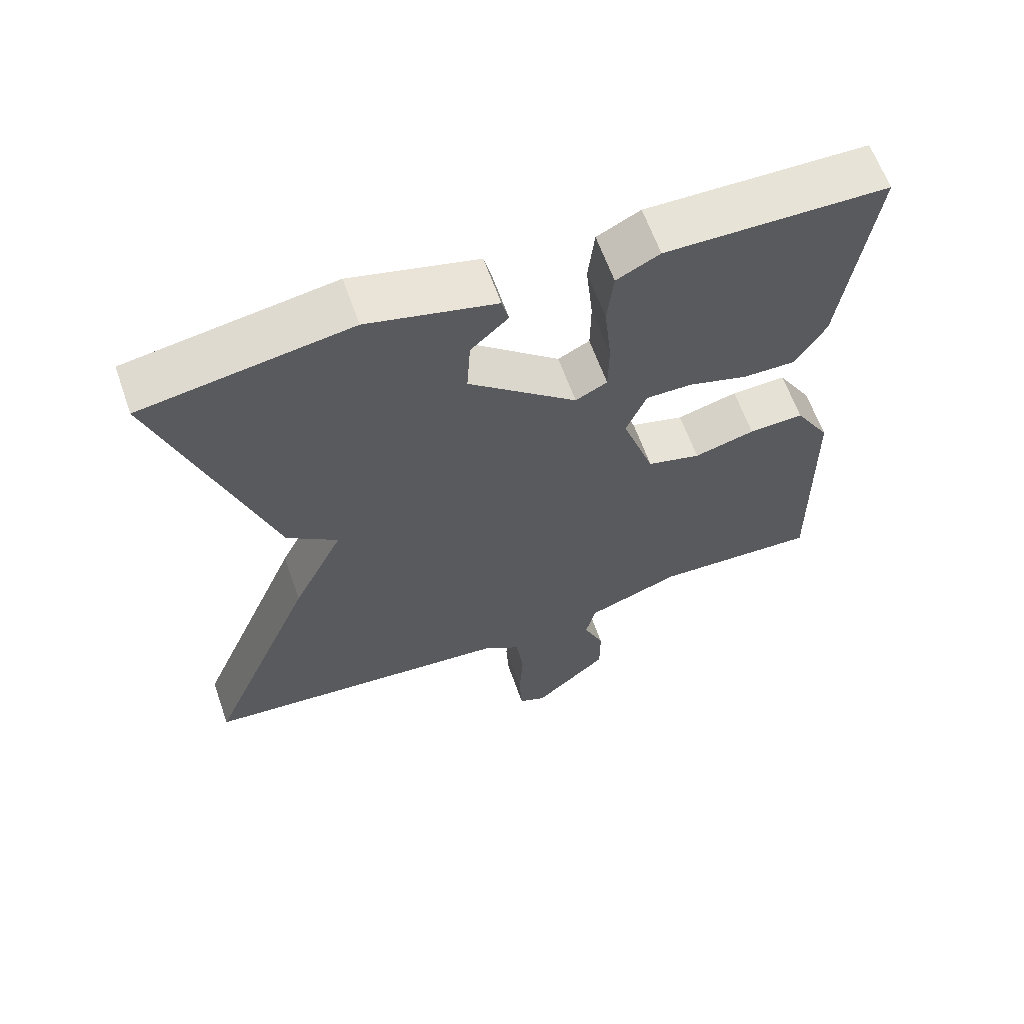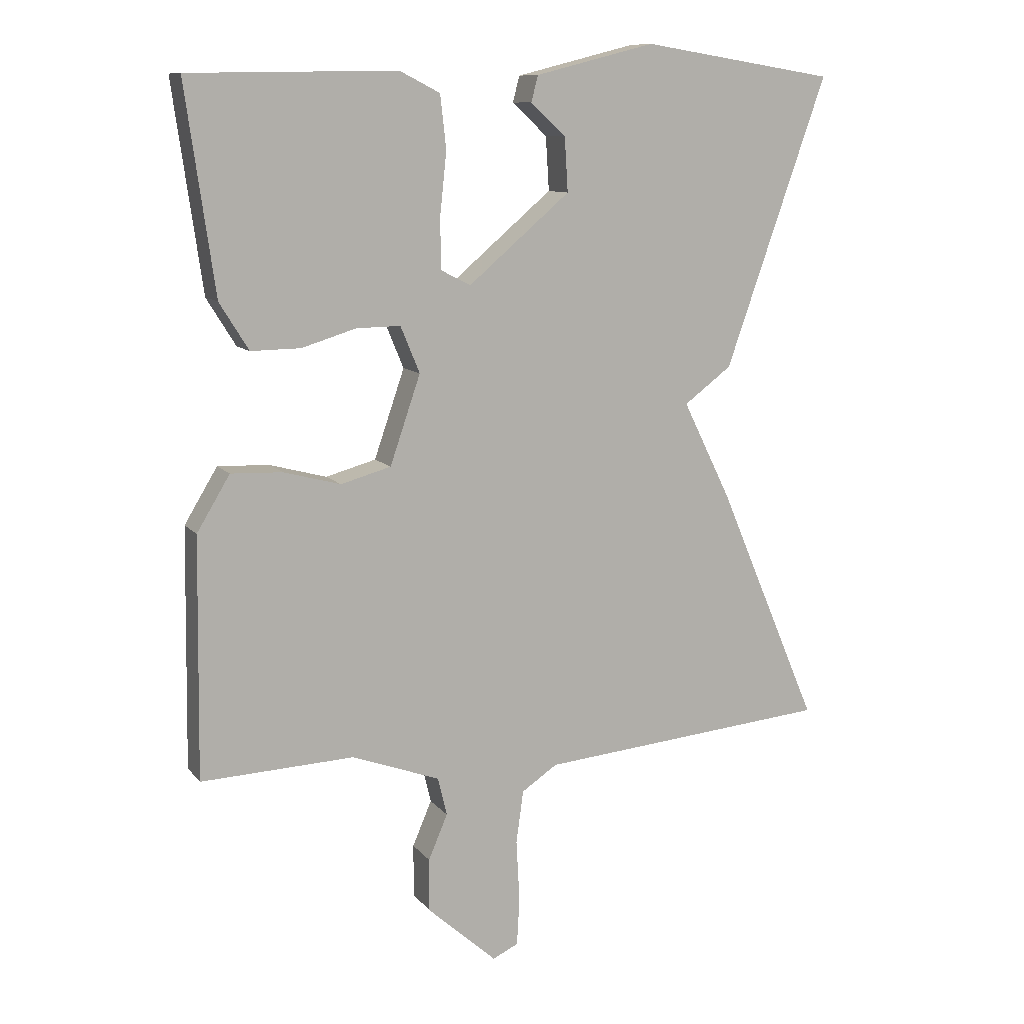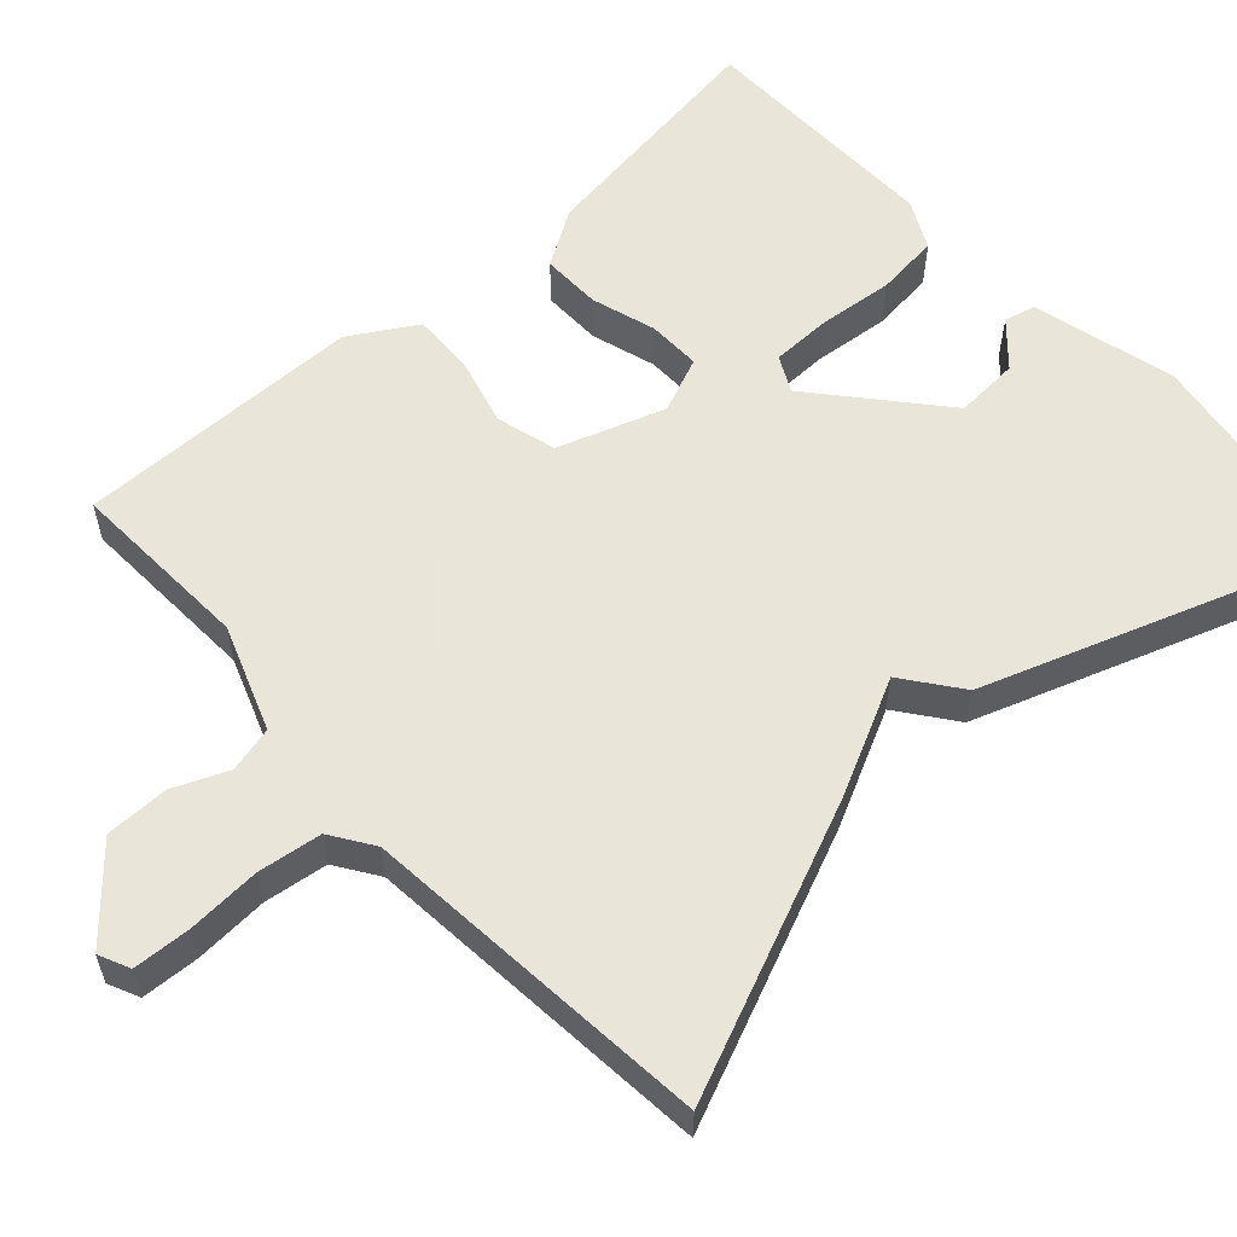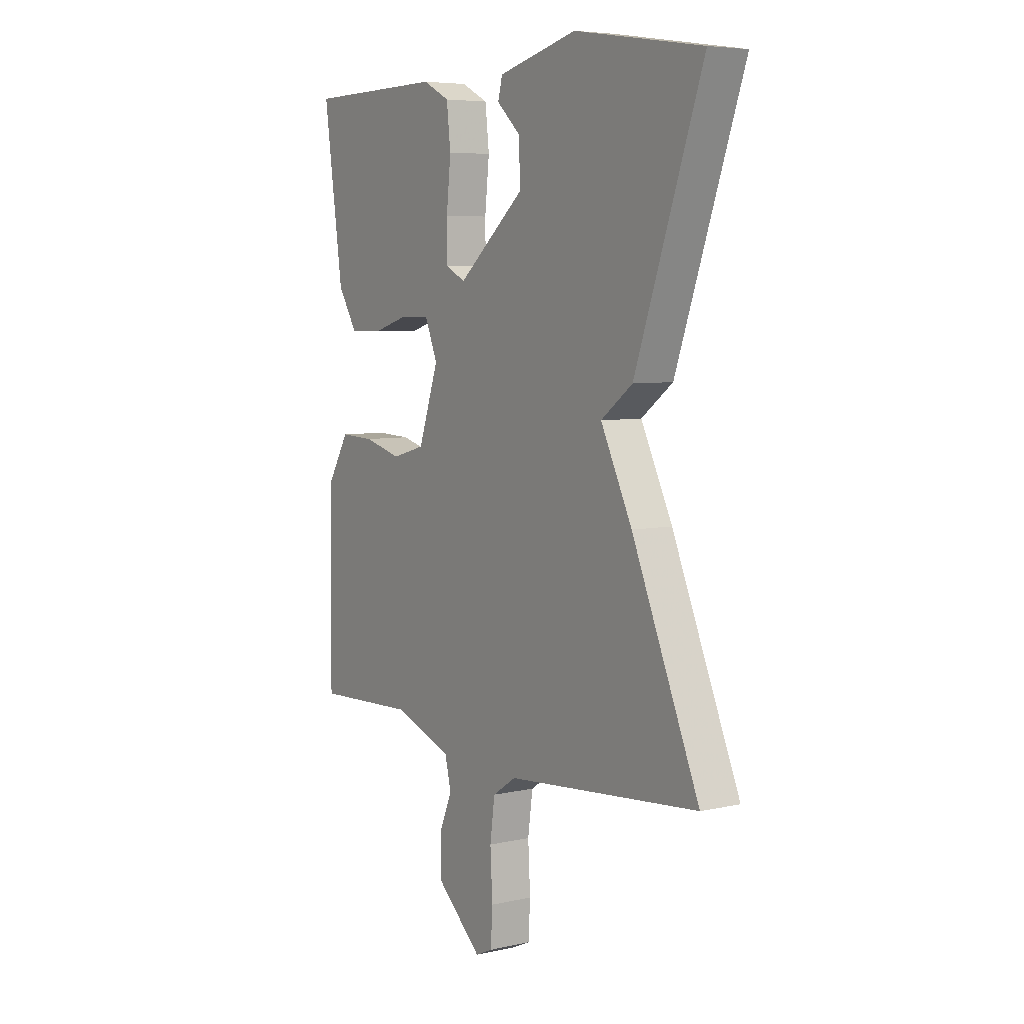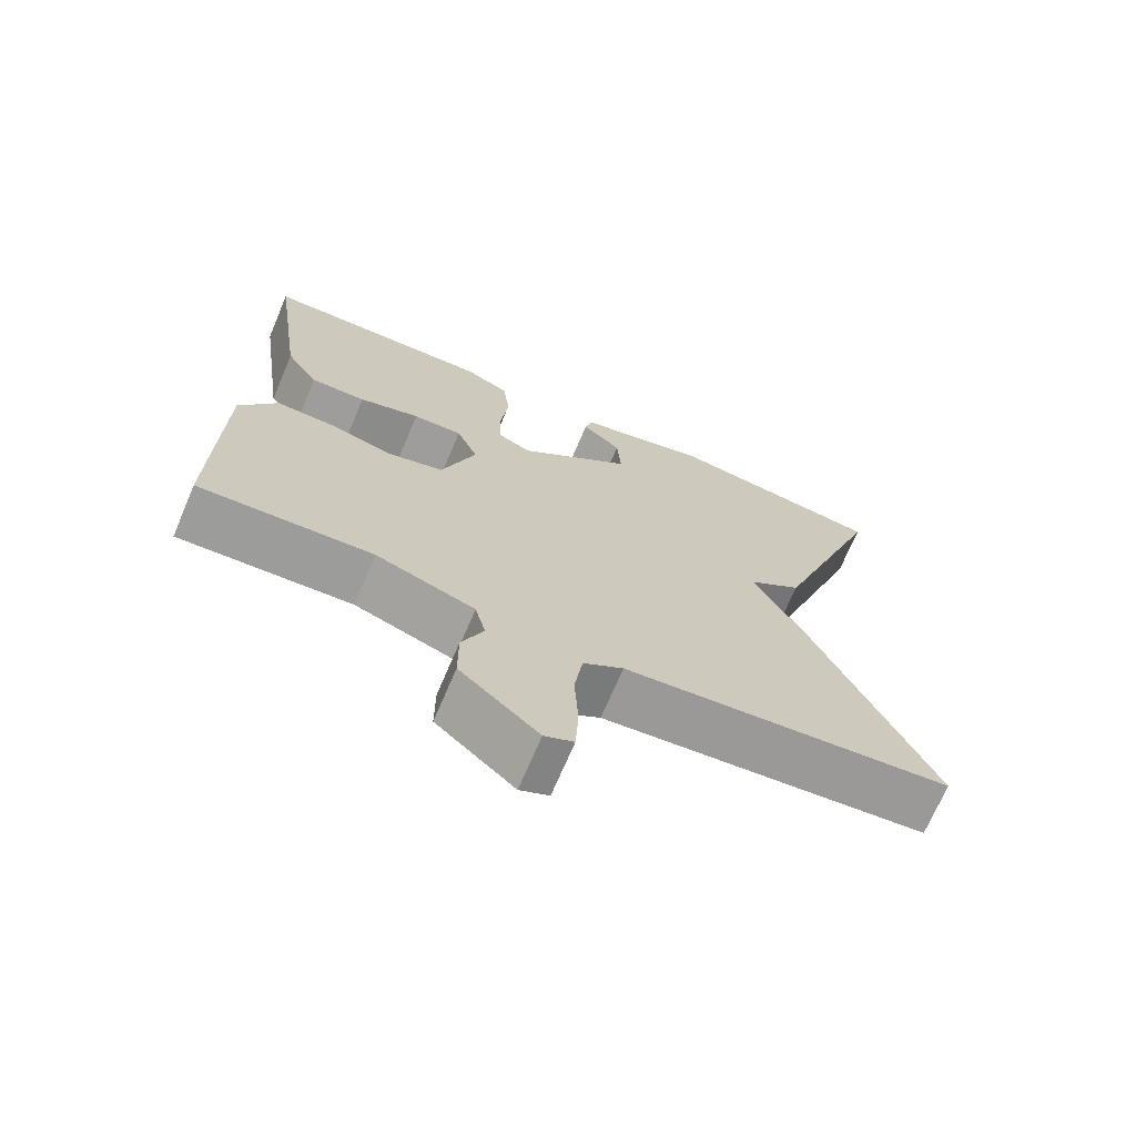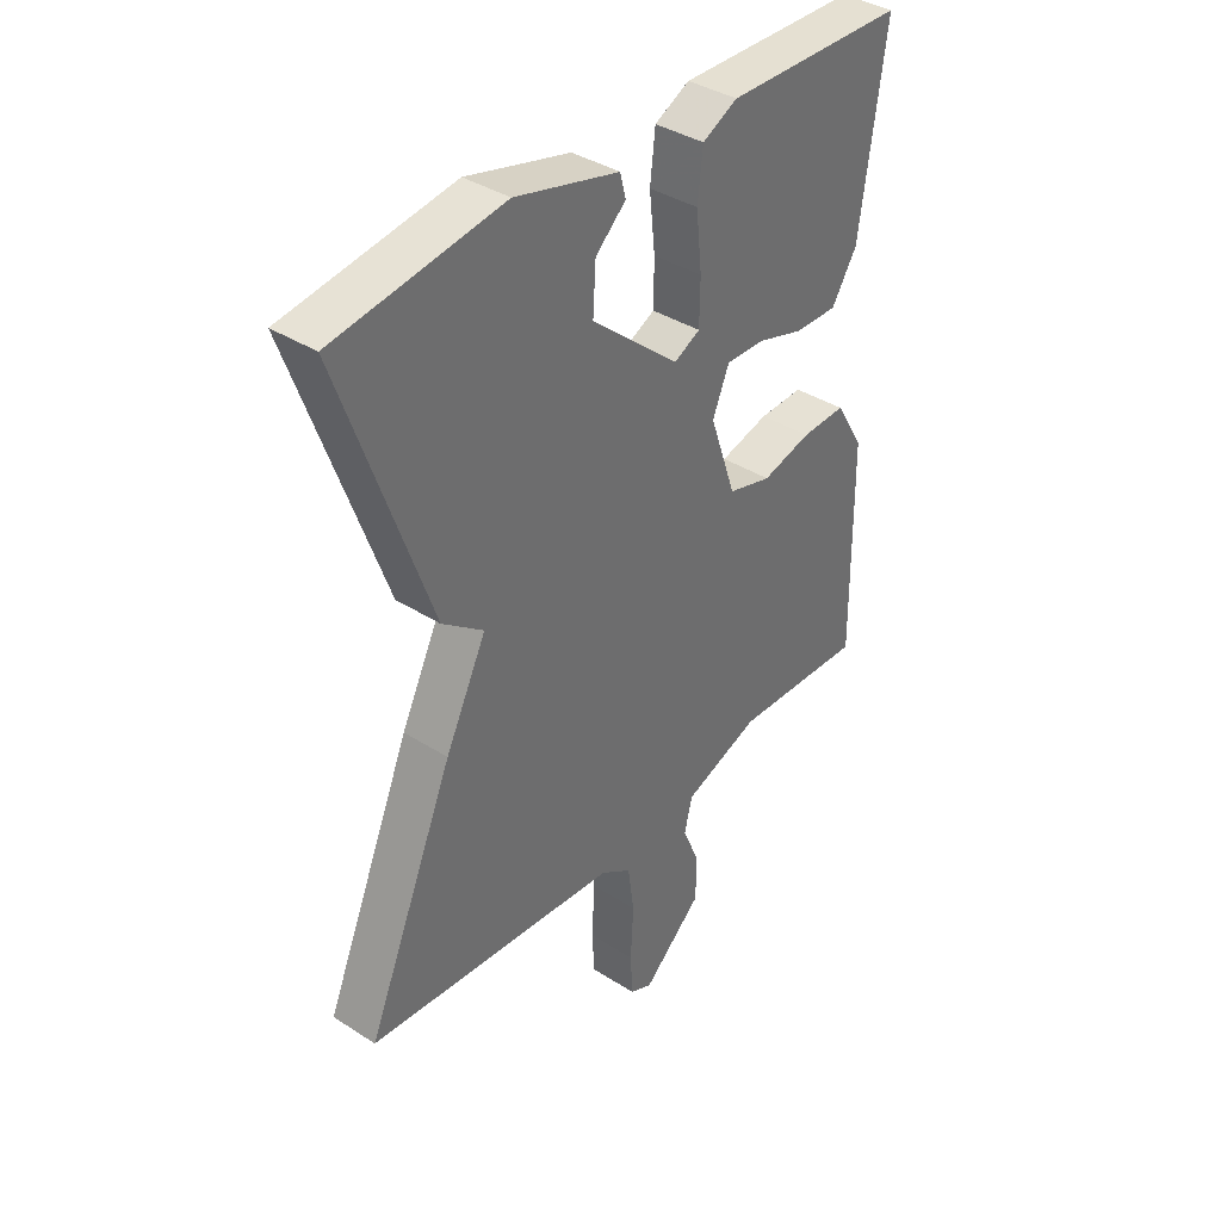
<metadata>
{"format":"obj","ext":"obj","renderer":"f3d","projection":"perspective","resolution":1024,"background":"white","views":[{"elev":62.8,"azim":-19.4,"up":"+Z"},{"elev":10.5,"azim":157.6,"up":"+Z"},{"elev":57.7,"azim":-132.4,"up":"+Y"},{"elev":6.1,"azim":-123.9,"up":"+Z"},{"elev":-70.7,"azim":156.9,"up":"+Z"},{"elev":38.1,"azim":-50.8,"up":"+Z"}]}
</metadata>
<code>
v 0.5 0.07 0.5
v 0.456 0.07 0.189
v 0.412 0.07 0.118
v 0.337 0.07 0.119
v 0.255 0.07 0.144
v 0.188 0.07 0.145
v 0.159 0.07 0.075
v 0.205 0.07 -0.059
v 0.281 0.07 -0.08
v 0.367 0.07 -0.057
v 0.445 0.07 -0.054
v 0.495 0.07 -0.137
v 0.5 0.07 -0.5
v 0.268 0.07 -0.49
v 0.135 0.07 -0.539
v 0.121 0.07 -0.597
v 0.15 0.07 -0.665
v 0.15 0.07 -0.745
v 0.045 0.07 -0.839
v 0.006 0.07 -0.821
v 0.002 0.07 -0.749
v 0.007 0.07 -0.656
v -0.004 0.07 -0.576
v -0.058 0.07 -0.54
v -0.5 0.07 -0.5
v -0.346 0.07 -0.138
v -0.274 0.07 0.008
v -0.346 0.07 0.062
v -0.5 0.07 0.5
v -0.207 0.07 0.546
v -0.026 0.07 0.5
v -0.016 0.07 0.461
v -0.069 0.07 0.412
v -0.074 0.07 0.331
v 0.08 0.07 0.2
v 0.125 0.07 0.223
v 0.126 0.07 0.299
v 0.116 0.07 0.394
v 0.125 0.07 0.474
v 0.186 0.07 0.505
v 0.5 0 0.5
v 0.456 0 0.189
v 0.412 0 0.118
v 0.337 0 0.119
v 0.255 0 0.144
v 0.188 0 0.145
v 0.159 0 0.075
v 0.205 0 -0.059
v 0.281 0 -0.08
v 0.367 0 -0.057
v 0.445 0 -0.054
v 0.495 0 -0.137
v 0.5 0 -0.5
v 0.268 0 -0.49
v 0.135 0 -0.539
v 0.121 0 -0.597
v 0.15 0 -0.665
v 0.15 0 -0.745
v 0.045 0 -0.839
v 0.006 0 -0.821
v 0.002 0 -0.749
v 0.007 0 -0.656
v -0.004 0 -0.576
v -0.058 0 -0.54
v -0.5 0 -0.5
v -0.346 0 -0.138
v -0.274 0 0.008
v -0.346 0 0.062
v -0.5 0 0.5
v -0.207 0 0.546
v -0.026 0 0.5
v -0.016 0 0.461
v -0.069 0 0.412
v -0.074 0 0.331
v 0.08 0 0.2
v 0.125 0 0.223
v 0.126 0 0.299
v 0.116 0 0.394
v 0.125 0 0.474
v 0.186 0 0.505
f 3 4 5
f 2 3 5
f 1 2 5
f 40 1 5
f 39 40 5
f 38 39 5
f 37 38 5
f 36 37 5 6
f 35 36 6 7
f 34 35 7 8
f 31 32 33
f 30 31 33
f 29 30 33
f 29 33 34
f 28 29 34
f 27 28 34
f 27 34 8
f 26 27 8
f 25 26 8
f 24 25 8
f 20 21 22
f 19 20 22
f 18 19 22
f 17 18 22
f 16 17 22
f 15 16 22 23
f 24 8 9
f 23 24 9
f 15 23 9
f 14 15 9
f 12 13 14
f 11 12 14
f 10 11 14
f 9 10 14
f 45 44 43
f 45 43 42
f 45 42 41
f 45 41 80
f 45 80 79
f 45 79 78
f 45 78 77
f 46 45 77 76
f 47 46 76 75
f 48 47 75 74
f 73 72 71
f 73 71 70
f 73 70 69
f 74 73 69
f 74 69 68
f 74 68 67
f 48 74 67
f 48 67 66
f 48 66 65
f 48 65 64
f 62 61 60
f 62 60 59
f 62 59 58
f 62 58 57
f 62 57 56
f 63 62 56 55
f 49 48 64
f 49 64 63
f 49 63 55
f 49 55 54
f 54 53 52
f 54 52 51
f 54 51 50
f 54 50 49
f 1 41 42 2
f 2 42 43 3
f 3 43 44 4
f 4 44 45 5
f 5 45 46 6
f 6 46 47 7
f 7 47 48 8
f 8 48 49 9
f 9 49 50 10
f 10 50 51 11
f 11 51 52 12
f 12 52 53 13
f 13 53 54 14
f 14 54 55 15
f 15 55 56 16
f 16 56 57 17
f 17 57 58 18
f 18 58 59 19
f 19 59 60 20
f 20 60 61 21
f 21 61 62 22
f 22 62 63 23
f 23 63 64 24
f 24 64 65 25
f 25 65 66 26
f 26 66 67 27
f 27 67 68 28
f 28 68 69 29
f 29 69 70 30
f 30 70 71 31
f 31 71 72 32
f 32 72 73 33
f 33 73 74 34
f 34 74 75 35
f 35 75 76 36
f 36 76 77 37
f 37 77 78 38
f 38 78 79 39
f 39 79 80 40
f 40 80 41 1

</code>
